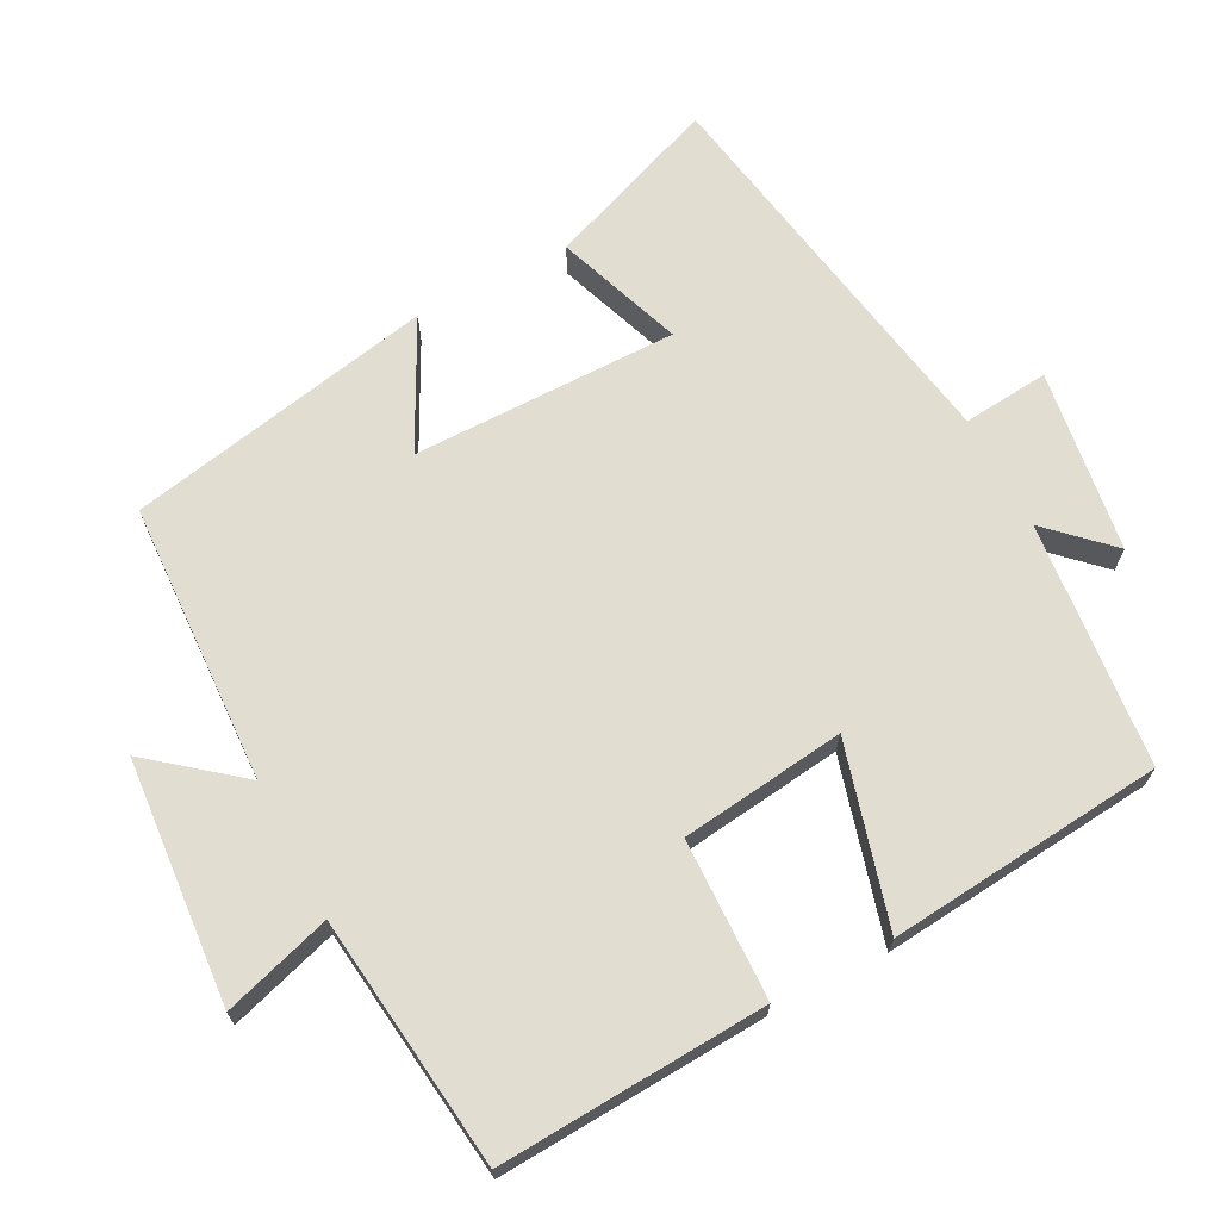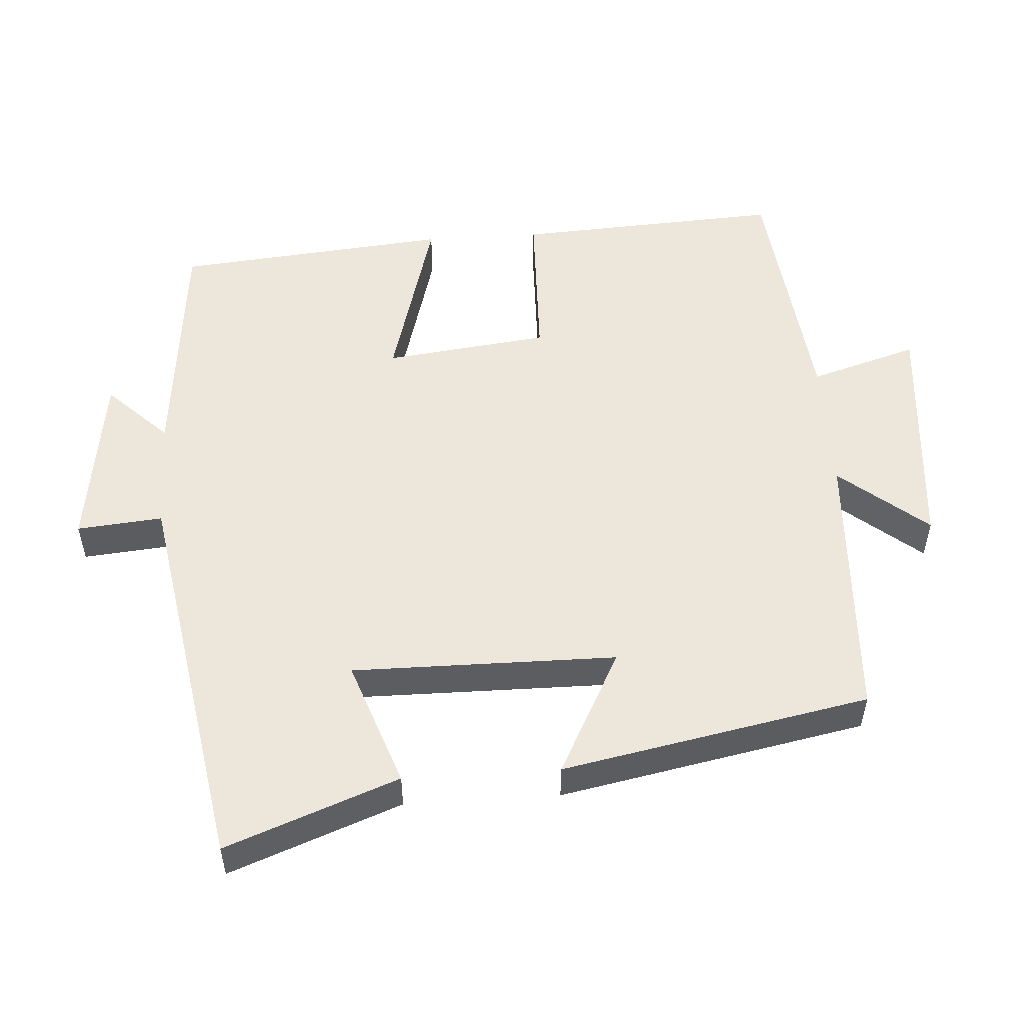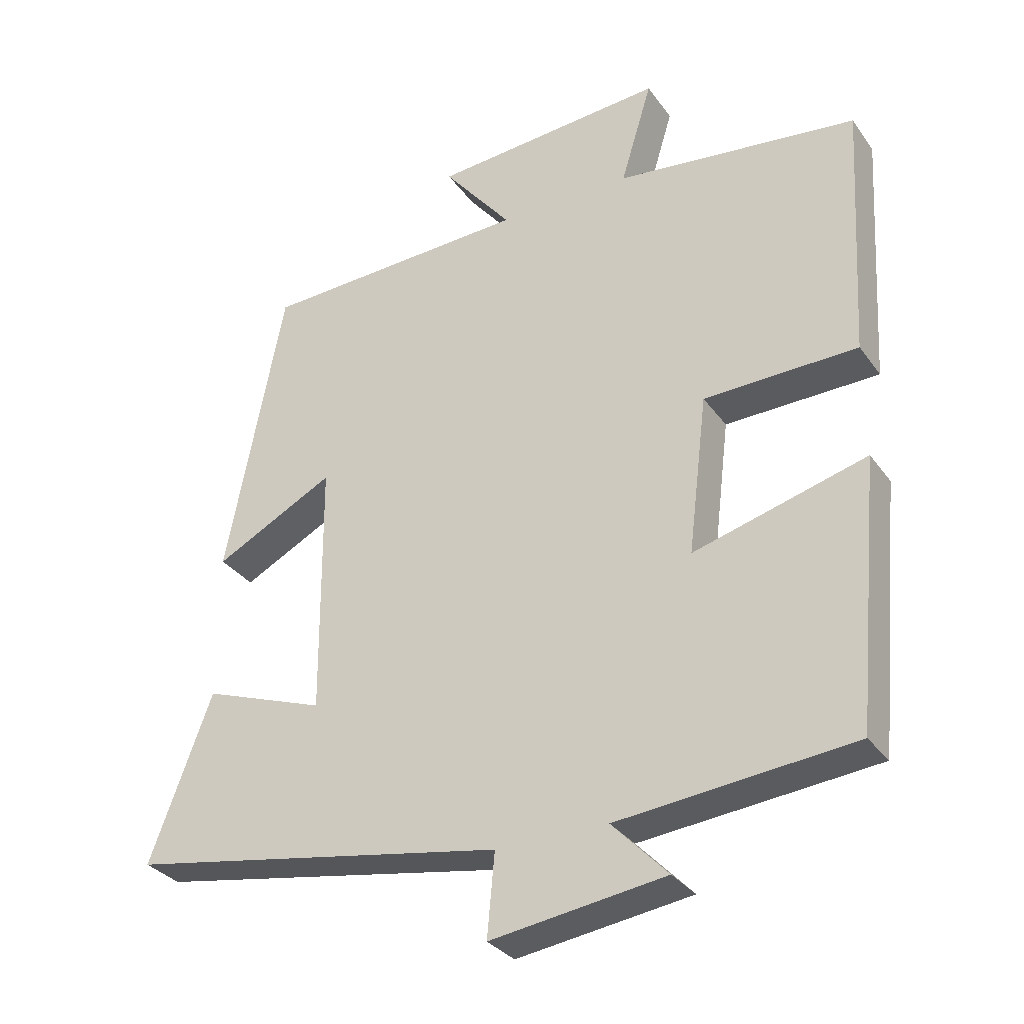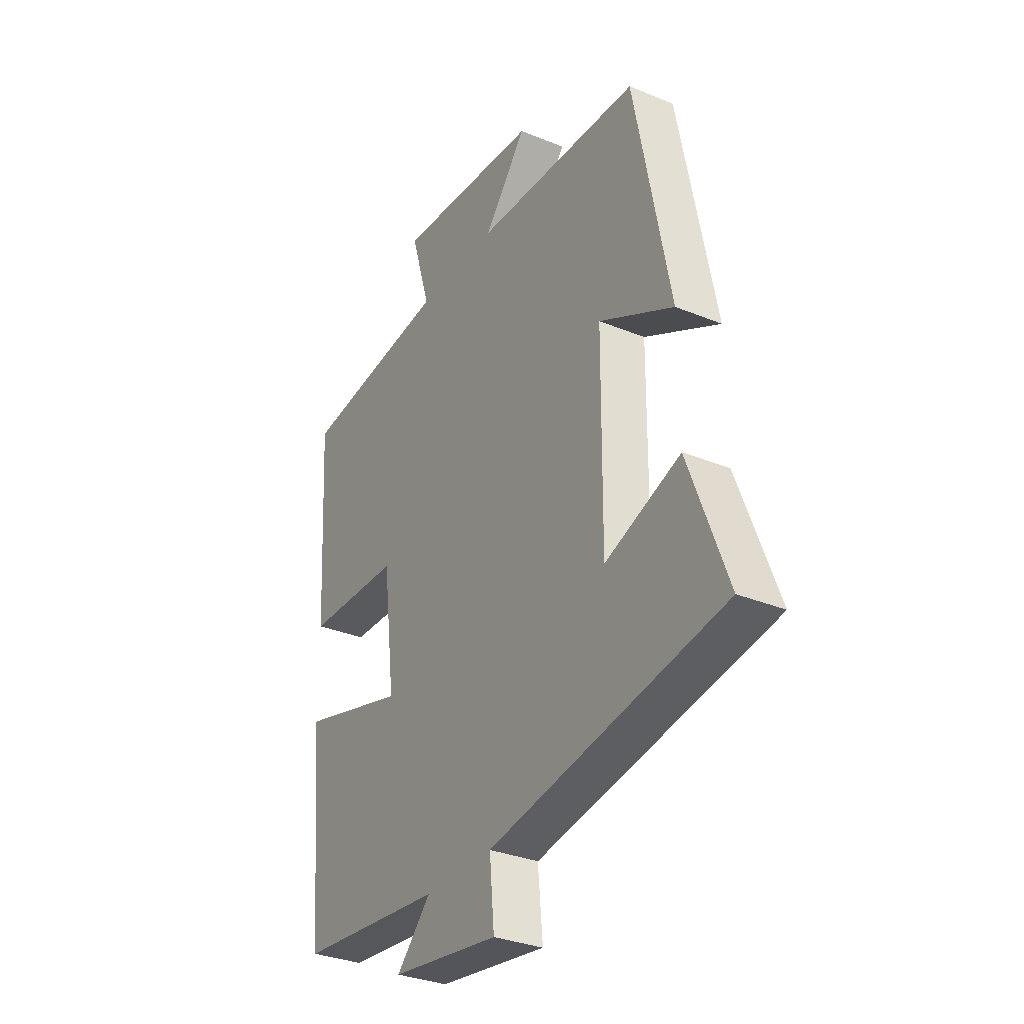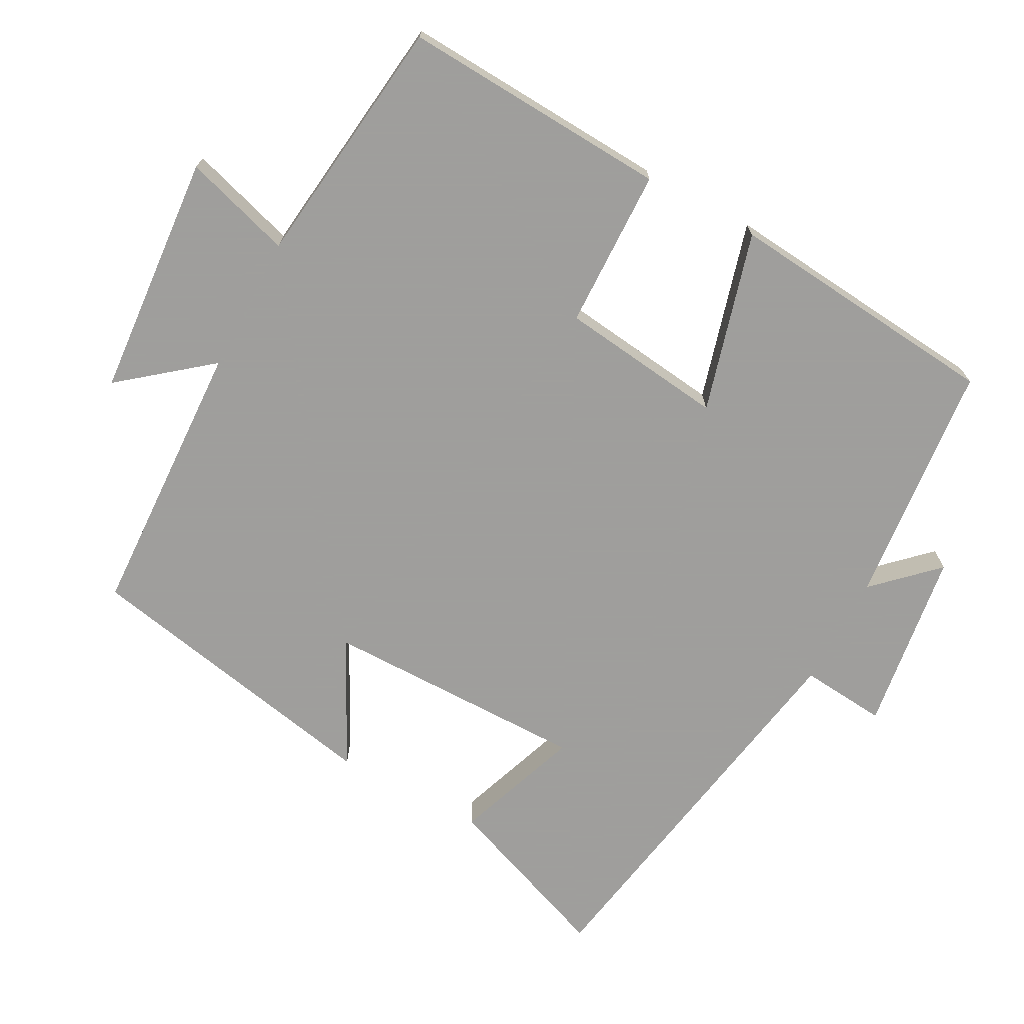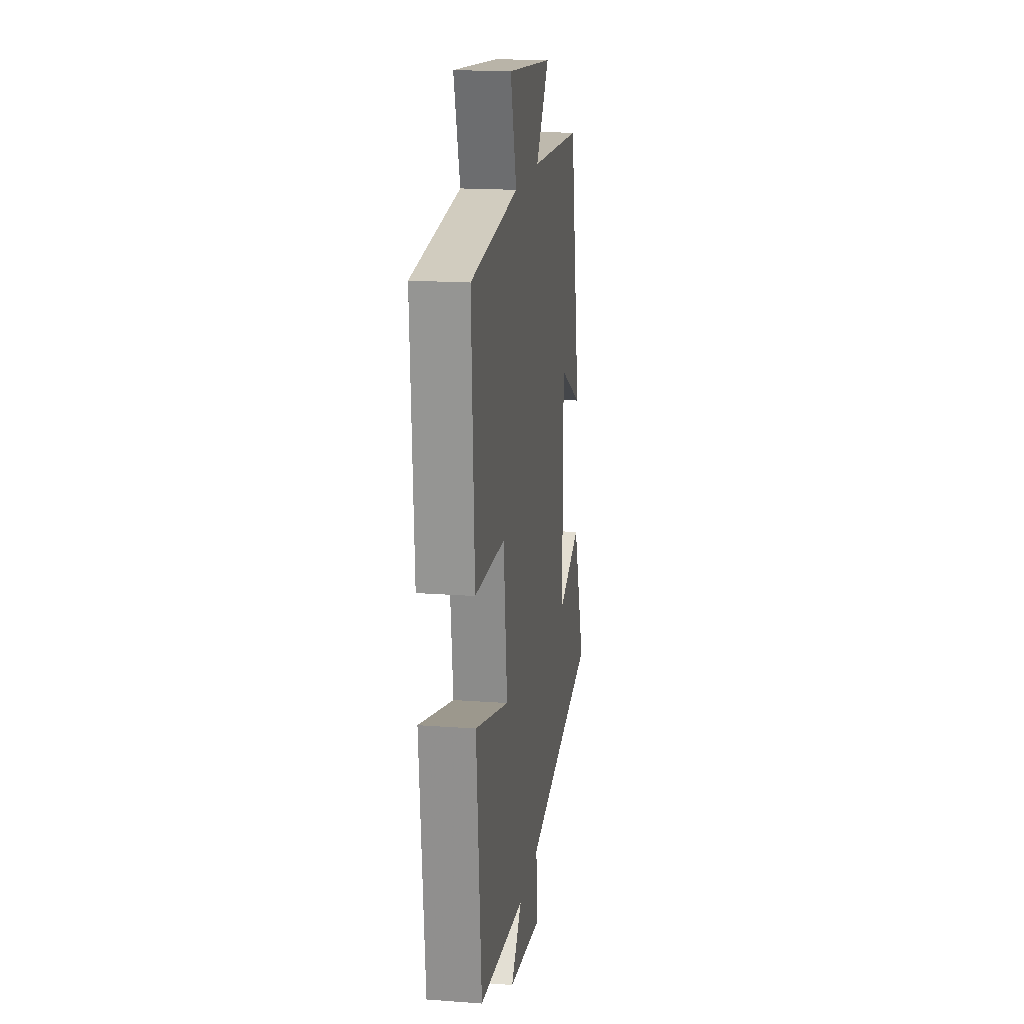
<metadata>
{"format":"obj","ext":"obj","renderer":"f3d","projection":"perspective","resolution":1024,"background":"white","views":[{"elev":68.6,"azim":62.3,"up":"+Y"},{"elev":52.9,"azim":-93.7,"up":"+Y"},{"elev":-31.6,"azim":29.4,"up":"+Z"},{"elev":-32.1,"azim":-120.0,"up":"+Z"},{"elev":-71.1,"azim":61.7,"up":"+Y"},{"elev":17.8,"azim":98.3,"up":"+Z"}]}
</metadata>
<code>
v -0.591 0.07 -0.405
v -0.5 0.07 -0.164
v -0.323 0.07 -0.227
v -0.325 0.07 0.143
v -0.5 0.07 0.052
v -0.416 0.07 0.482
v -0.025 0.07 0.5
v -0.125 0.07 0.623
v 0.215 0.07 0.651
v 0.169 0.07 0.5
v 0.521 0.07 0.459
v 0.5 0.07 0.085
v 0.277 0.07 0.079
v 0.249 0.07 -0.151
v 0.5 0.07 -0.081
v 0.464 0.07 -0.466
v 0.122 0.07 -0.5
v 0.203 0.07 -0.584
v -0.051 0.07 -0.62
v -0.04 0.07 -0.5
v -0.591 0 -0.405
v -0.5 0 -0.164
v -0.323 0 -0.227
v -0.325 0 0.143
v -0.5 0 0.052
v -0.416 0 0.482
v -0.025 0 0.5
v -0.125 0 0.623
v 0.215 0 0.651
v 0.169 0 0.5
v 0.521 0 0.459
v 0.5 0 0.085
v 0.277 0 0.079
v 0.249 0 -0.151
v 0.5 0 -0.081
v 0.464 0 -0.466
v 0.122 0 -0.5
v 0.203 0 -0.584
v -0.051 0 -0.62
v -0.04 0 -0.5
f 17 18 19 20
f 17 20 1
f 16 17 1
f 15 16 1
f 14 15 1
f 13 14 1
f 10 11 12 13
f 7 8 9 10
f 6 7 10
f 5 6 10
f 4 5 10
f 3 4 10 13
f 1 2 3
f 1 3 13
f 40 39 38 37
f 21 40 37
f 21 37 36
f 21 36 35
f 21 35 34
f 21 34 33
f 33 32 31 30
f 30 29 28 27
f 30 27 26
f 30 26 25
f 30 25 24
f 33 30 24 23
f 23 22 21
f 33 23 21
f 1 21 22 2
f 2 22 23 3
f 3 23 24 4
f 4 24 25 5
f 5 25 26 6
f 6 26 27 7
f 7 27 28 8
f 8 28 29 9
f 9 29 30 10
f 10 30 31 11
f 11 31 32 12
f 12 32 33 13
f 13 33 34 14
f 14 34 35 15
f 15 35 36 16
f 16 36 37 17
f 17 37 38 18
f 18 38 39 19
f 19 39 40 20
f 20 40 21 1

</code>
